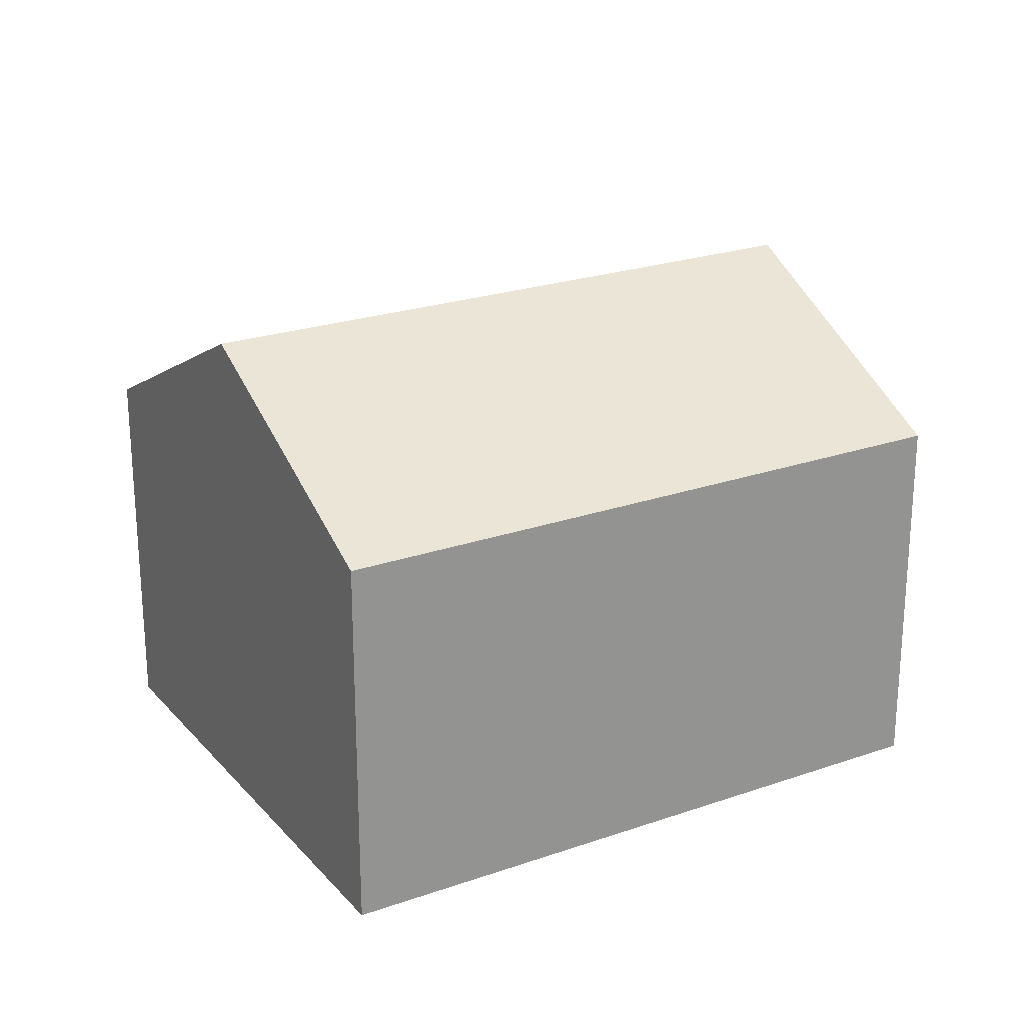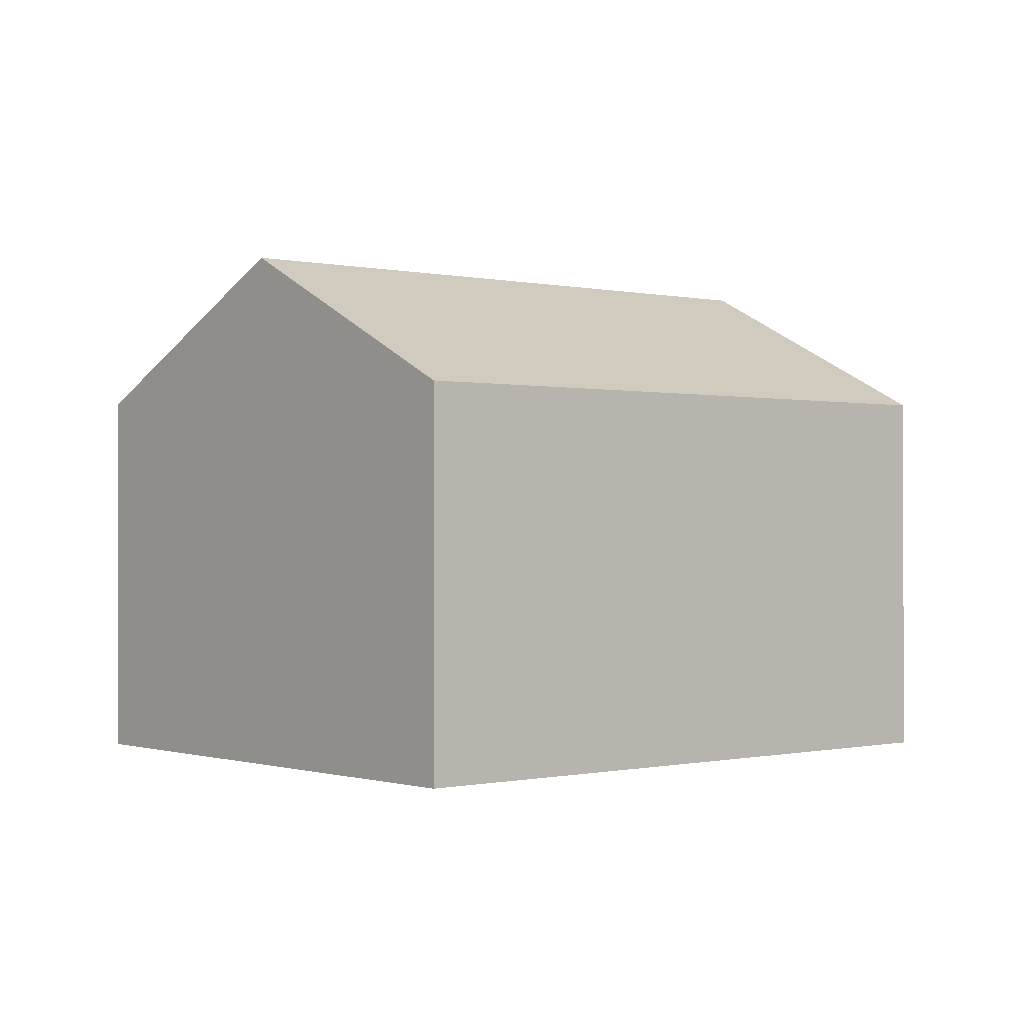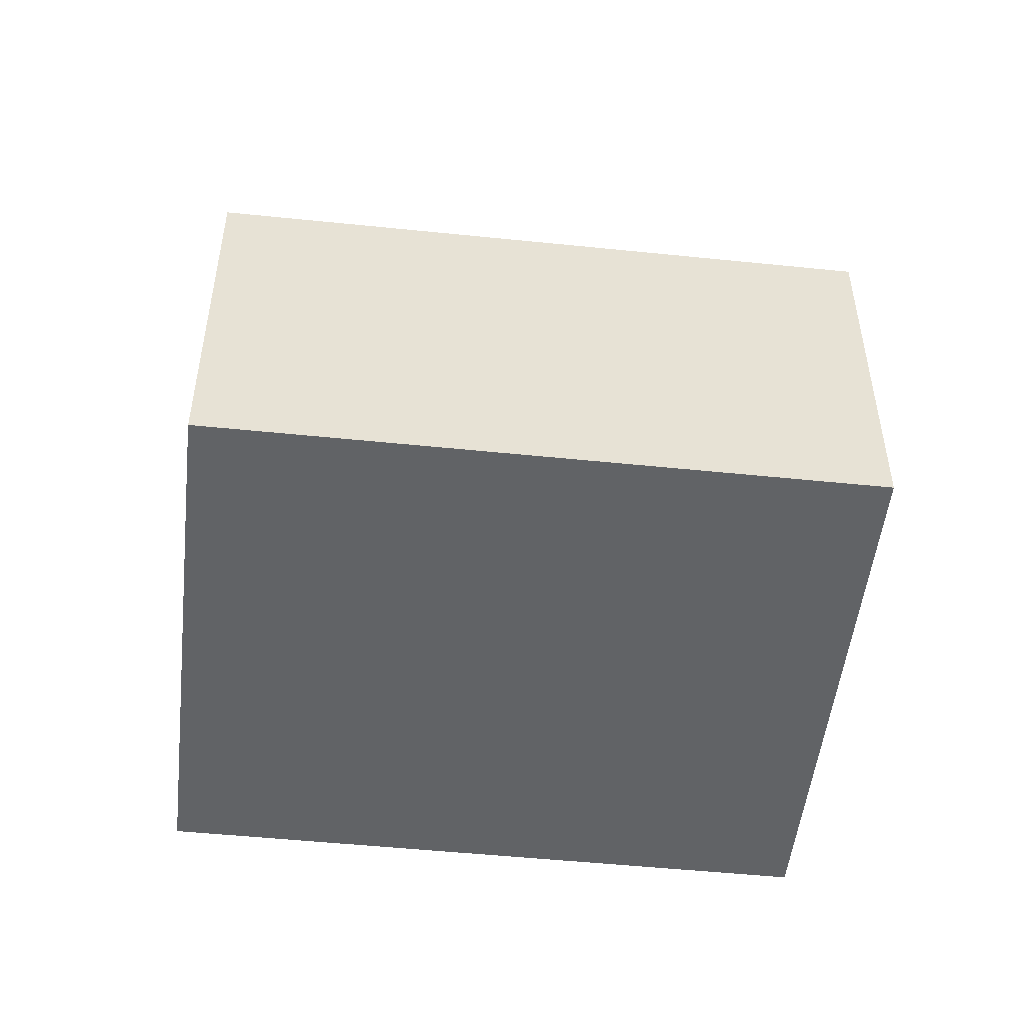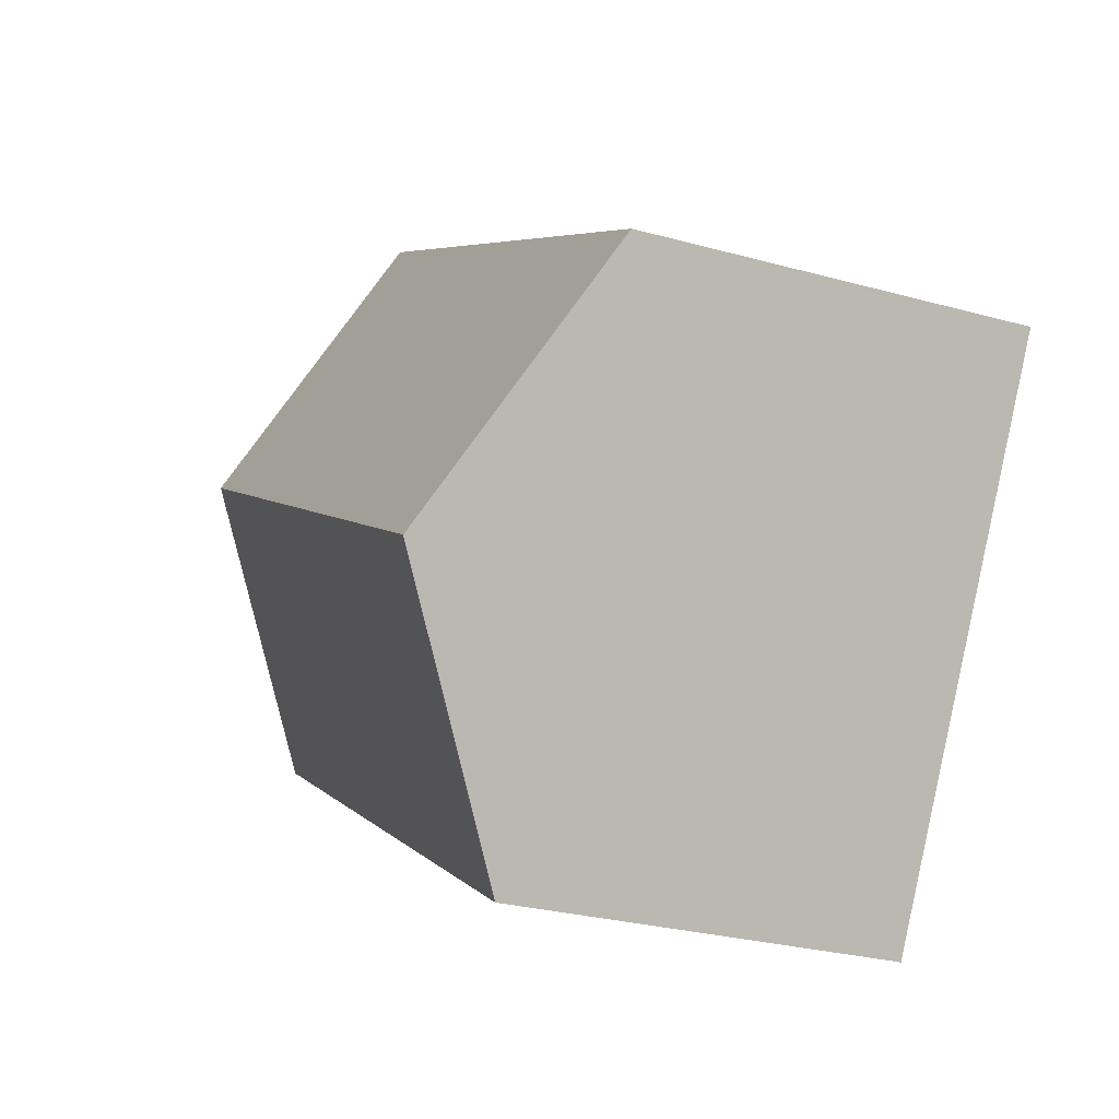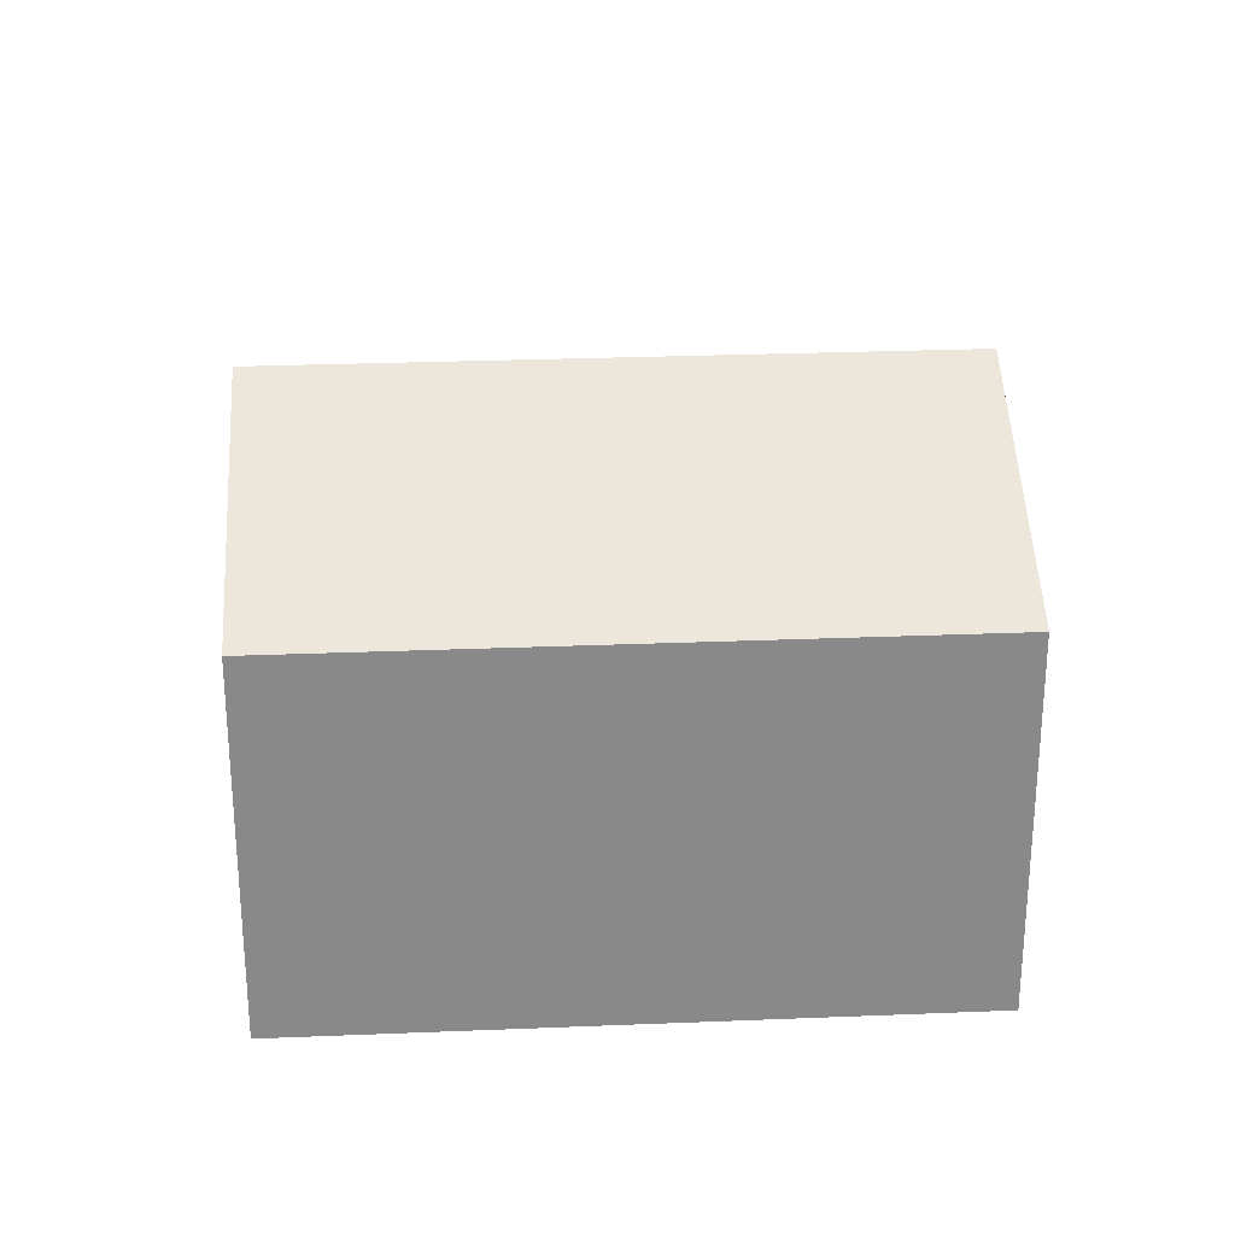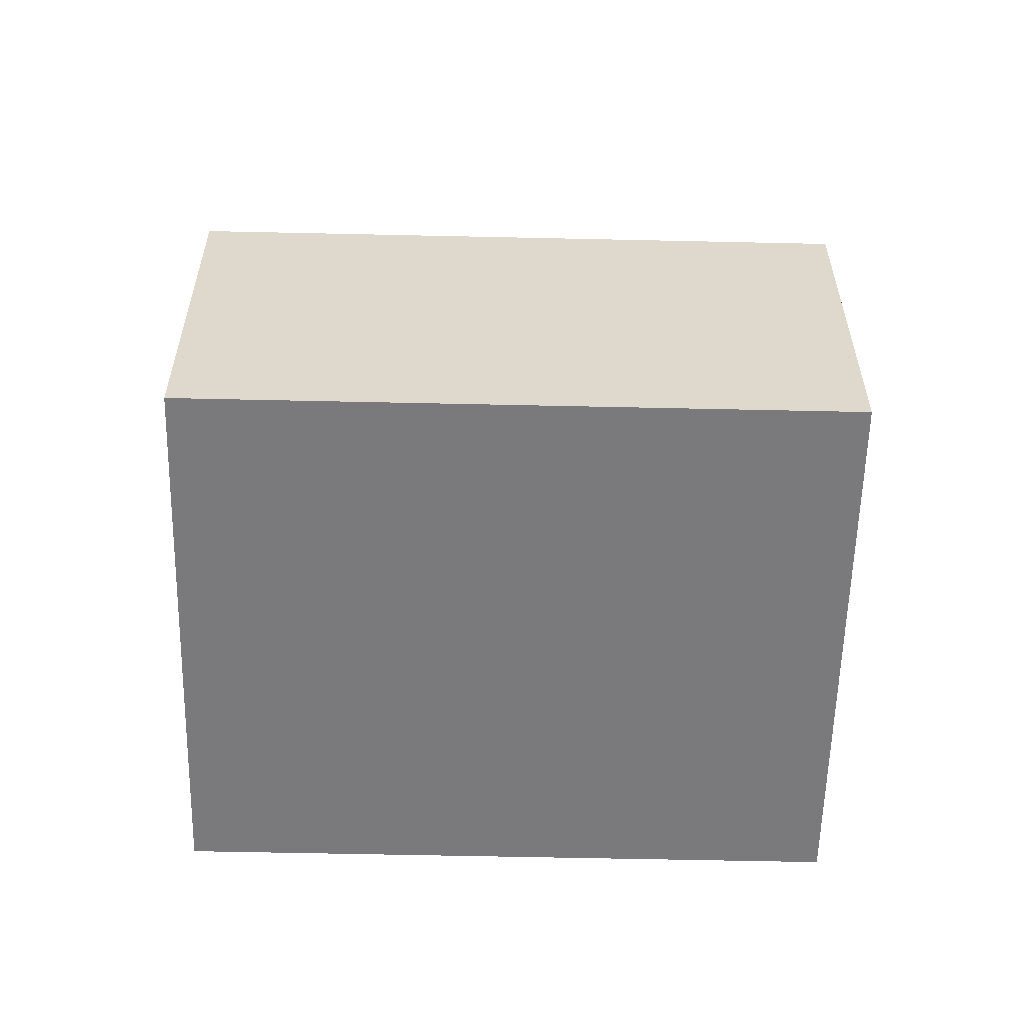
<metadata>
{"format":"obj","ext":"obj","renderer":"f3d","projection":"perspective","resolution":1024,"background":"white","views":[{"elev":23.5,"azim":119.0,"up":"+Y"},{"elev":-0.3,"azim":-71.4,"up":"+Y"},{"elev":-50.8,"azim":-37.0,"up":"+Y"},{"elev":-27.8,"azim":-112.9,"up":"+Z"},{"elev":27.2,"azim":145.8,"up":"+Y"},{"elev":-58.2,"azim":148.1,"up":"+Y"}]}
</metadata>
<code>
v  3.084 11.17 -5.217
v  18.75 8.169 -2.998
v  6.168 8.169 -10.44
v  15.67 11.17 2.219
v  10.94 8.169 6.465
v  0 8.169 5.002e-16
v  12.58 8.169 7.437
v  6.168 6.39e-16 -10.44
v  3.084 3.194e-16 -5.217
v  0 0 0
v  10.94 -3.959e-16 6.465
v  12.58 -4.554e-16 7.437
v  15.67 -1.359e-16 2.219
v  18.75 1.836e-16 -2.998
g defaultobject
f 1 2 3
f 2 1 4
f 5 1 6
f 1 5 4
f 4 5 7
f 8 1 3
f 1 8 6
f 6 8 9
f 6 9 10
f 10 5 6
f 5 10 11
f 5 11 7
f 7 11 12
f 12 4 7
f 4 12 2
f 2 12 13
f 2 13 14
f 14 3 2
f 3 14 8
f 11 13 12
f 13 11 10
f 13 10 14
f 14 10 9
f 14 9 8

</code>
